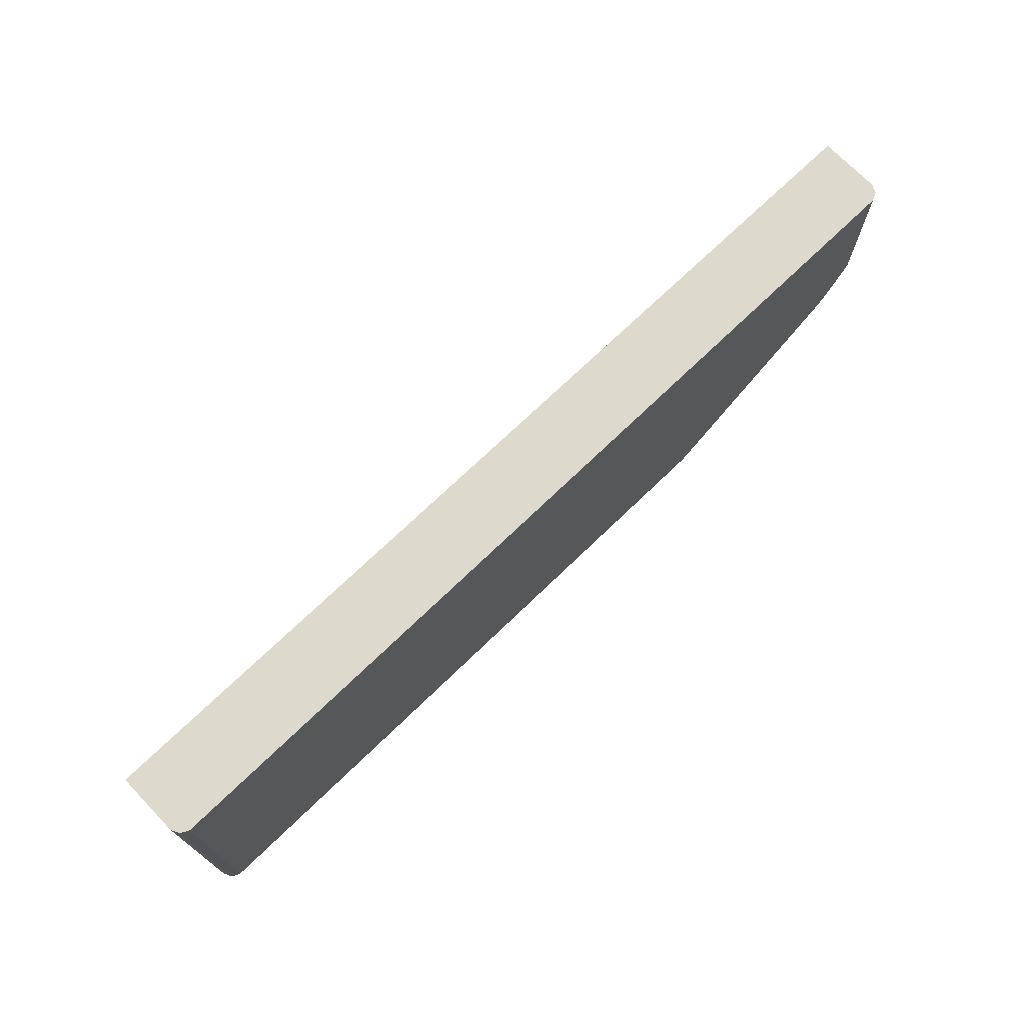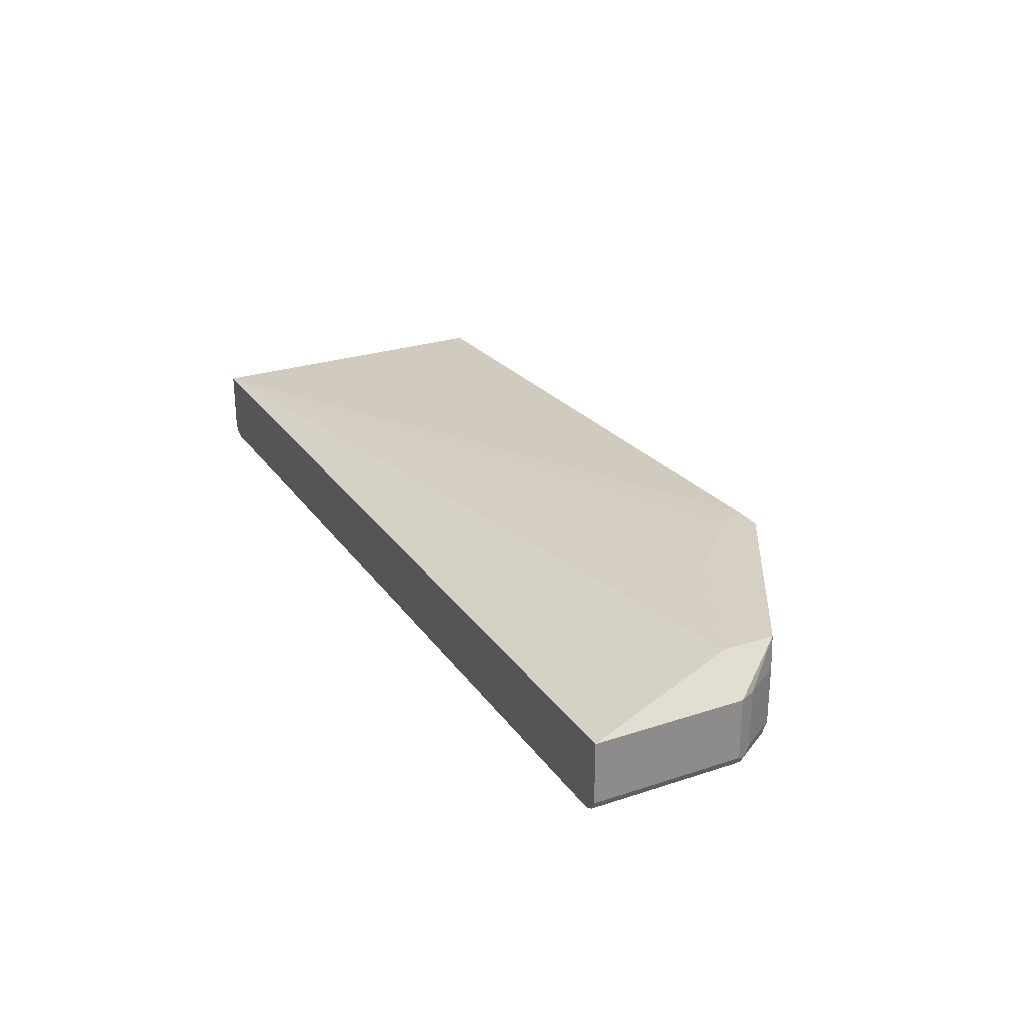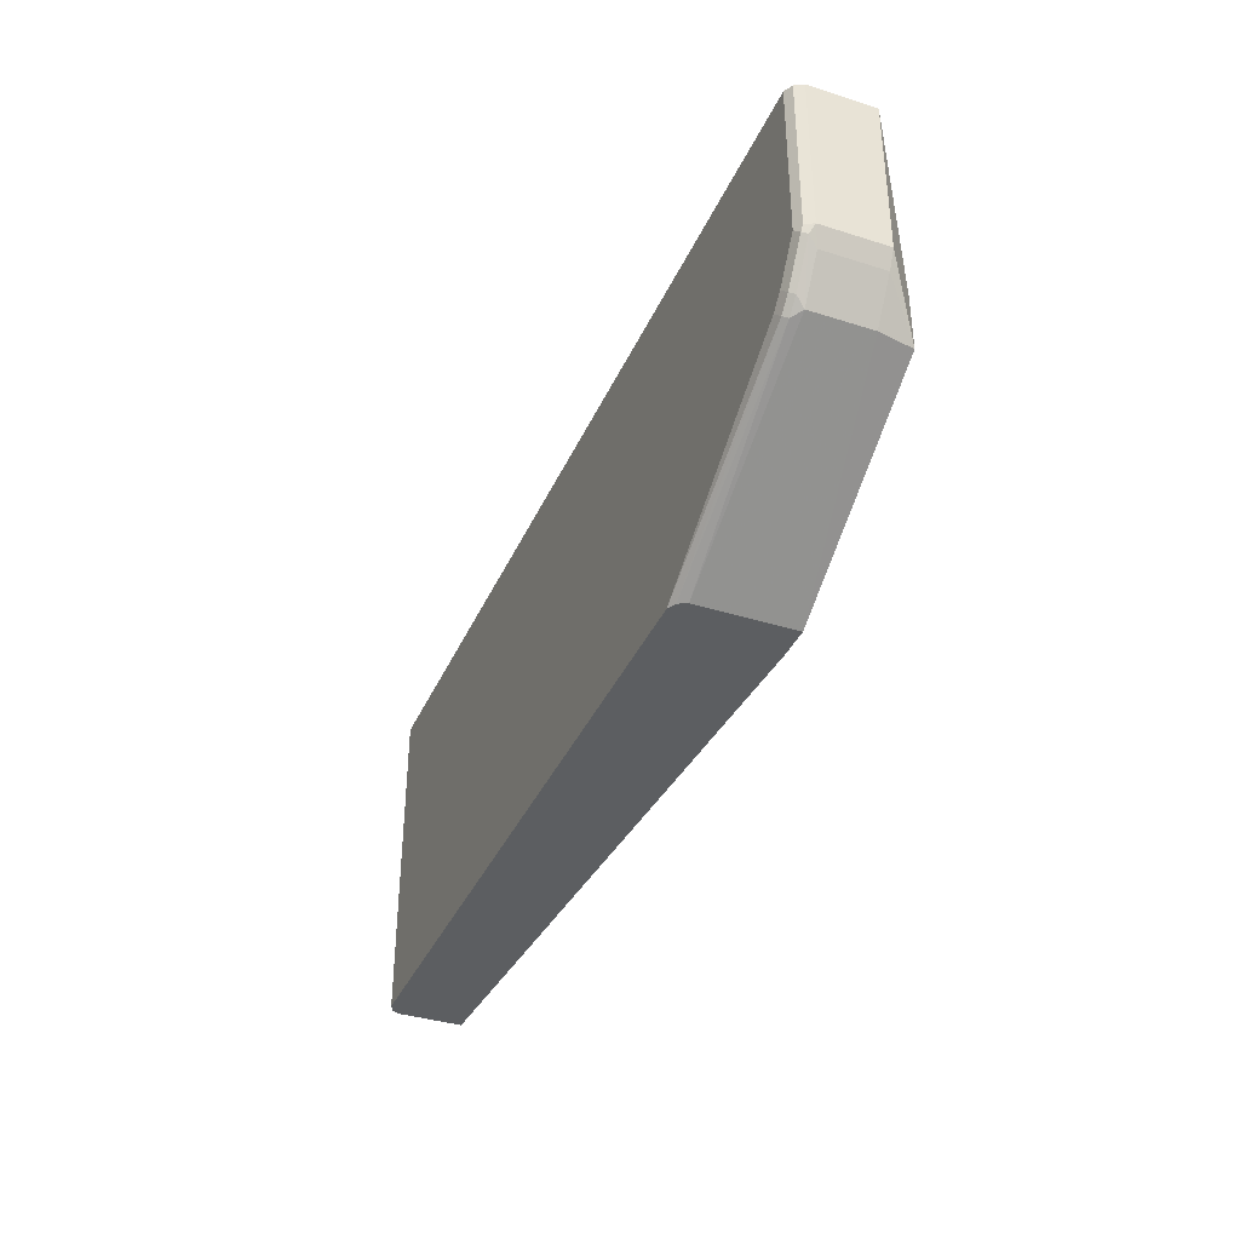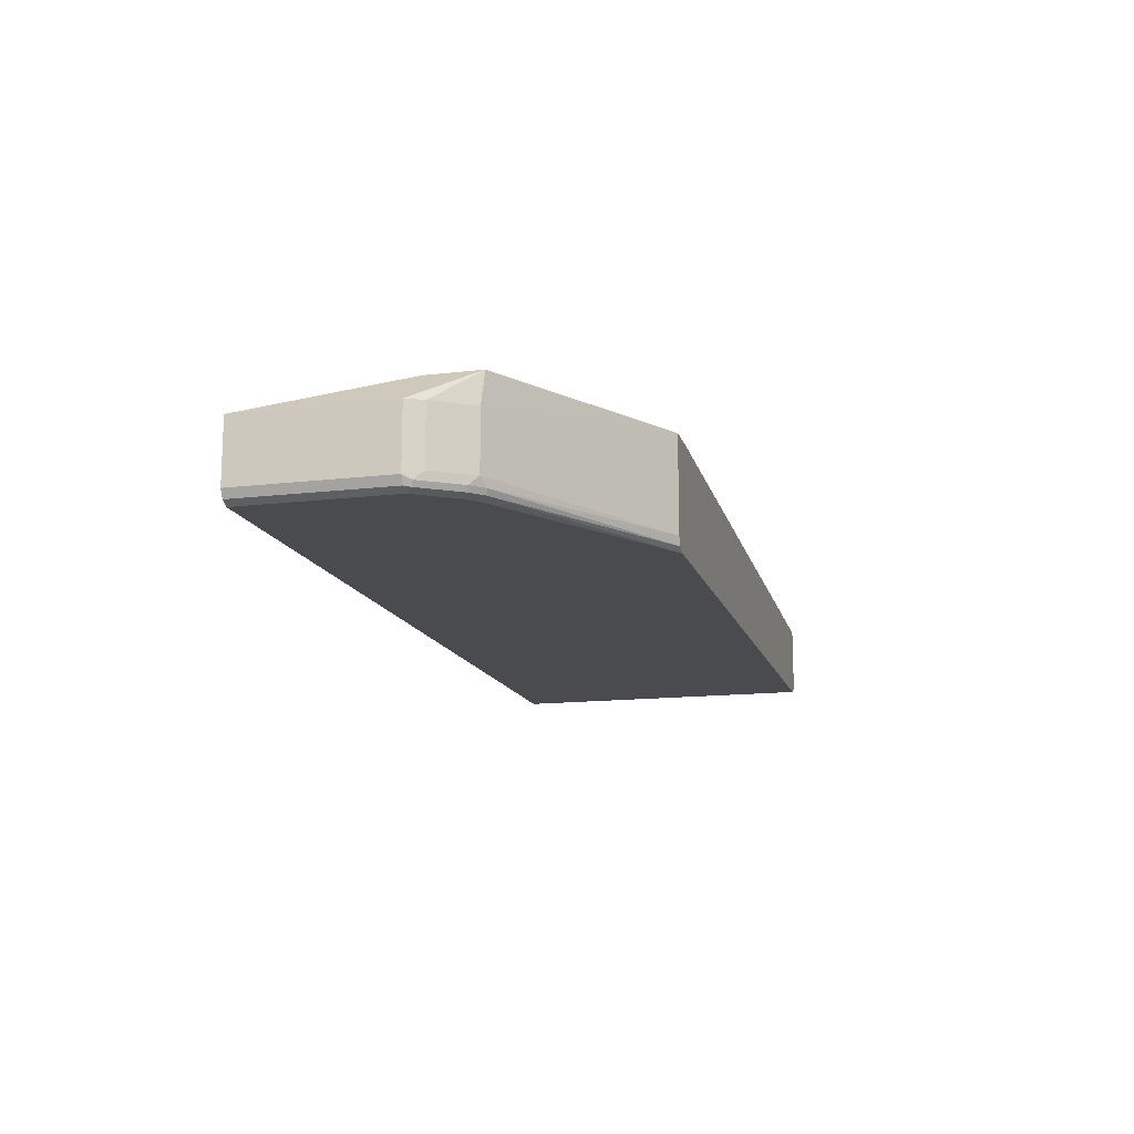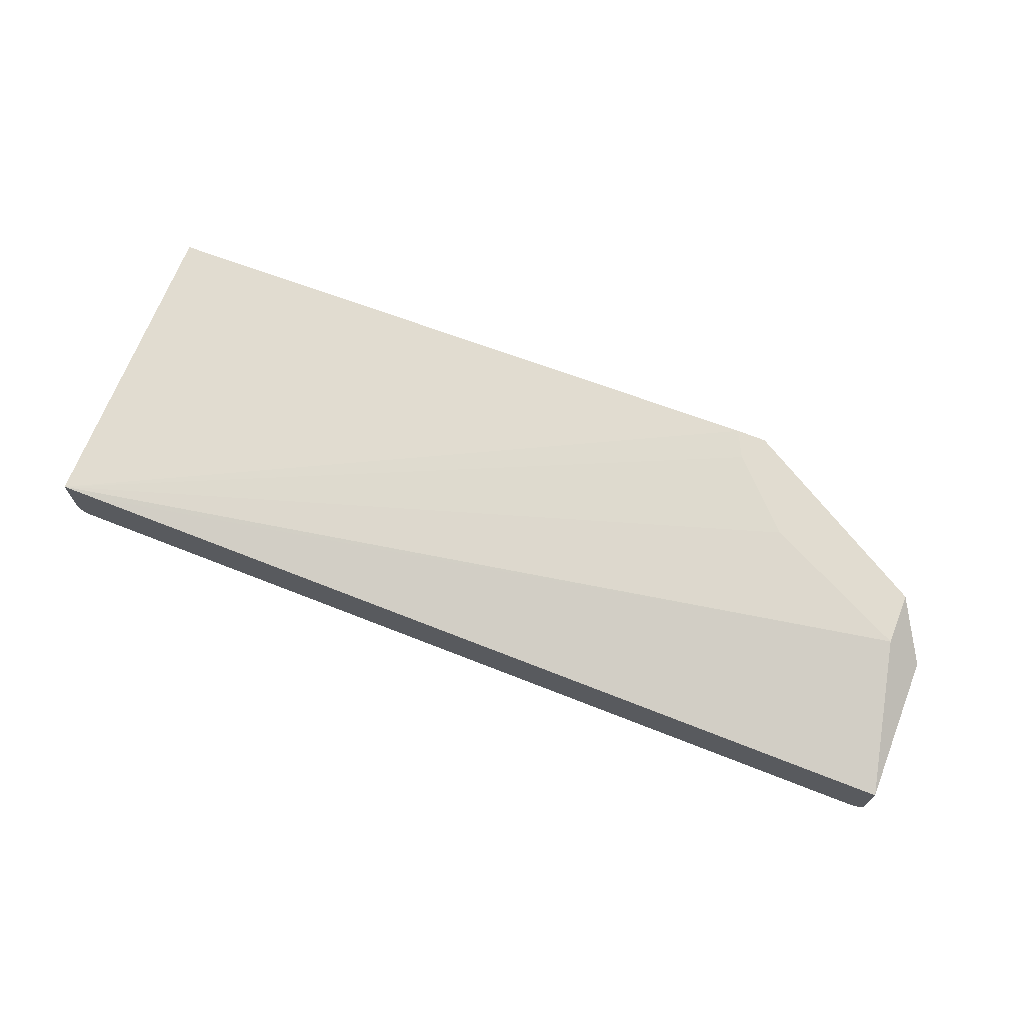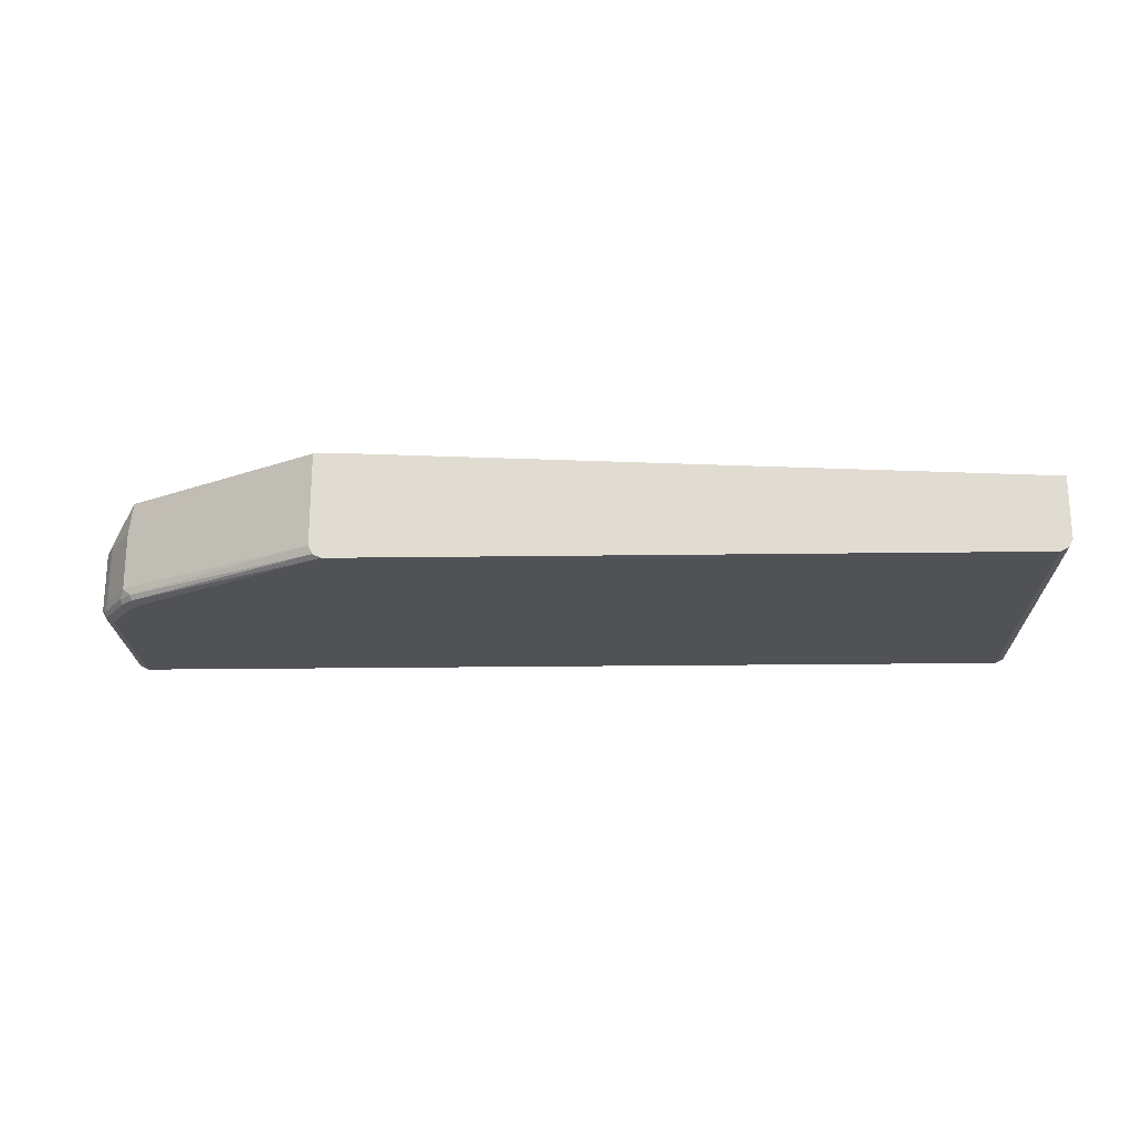
<metadata>
{"format":"obj","ext":"obj","renderer":"f3d","projection":"perspective","resolution":1024,"background":"white","views":[{"elev":72.0,"azim":-44.0,"up":"+Z"},{"elev":26.3,"azim":62.7,"up":"+Y"},{"elev":-37.3,"azim":67.9,"up":"+Z"},{"elev":-14.3,"azim":104.6,"up":"+Y"},{"elev":69.4,"azim":21.5,"up":"+Y"},{"elev":-21.3,"azim":-178.6,"up":"+Y"}]}
</metadata>
<code>
v 0.618 -0.03246 0.2482
v -0.618 -0.03063 0.2482
v -0.6126 -0.1247 0.2482
v -0.618 -0.1138 0.2482
v -0.618 -0.1138 -0.178
v -0.618 -0.03063 -0.178
v -0.573 -0.03063 -0.178
v 0.2689 0.009605 -0.178
v 0.2874 0.009605 -0.141
v 0.3753 0.009605 -0.05094
v 0.5689 0.009605 0.04564
v 0.3094 0.009605 -0.178
v 0.5689 0.009605 -0.02453
v 0.5746 -0.03246 -0.02167
v 0.5746 -0.1084 -0.02167
v 0.6072 -0.03246 0.02714
v 0.618 -0.03246 0.04879
v 0.6072 -0.1084 0.02714
v 0.6126 -0.1193 0.03795
v 0.58 -0.1193 -0.01082
v 0.6099 -0.126 0.04066
v 0.618 -0.1138 0.04879
v 0.618 -0.1138 0.2482
v 0.6126 -0.1247 0.2482
v 0.6126 -0.1247 0.04879
v 0.6018 -0.1301 0.2482
v 0.6018 -0.1301 0.04879
v 0.5692 -0.1301 2.598e-05
v 0.2927 -0.1301 -0.178
v 0.553 -0.1301 -0.01624
v 0.5611 -0.126 -0.02438
v 0.3039 -0.1247 -0.178
v 0.5638 -0.1193 -0.02709
v 0.5773 -0.126 -0.008109
v 0.3094 -0.1134 -0.178
v -0.6018 -0.1301 -0.178
v -0.6126 -0.1247 -0.178
v -0.6018 -0.1301 0.2482
v -0.573 -0.03063 0.2482
f 32 29 35
f 33 32 35
f 33 35 15
f 30 31 28
f 20 33 15
f 35 7 12
f 35 29 7
f 20 34 33
f 30 29 31
f 34 21 28
f 34 28 31
f 34 31 33
f 33 31 32
f 32 31 29
f 35 12 15
f 20 21 34
f 8 12 7
f 39 11 2
f 5 7 36
f 30 28 29
f 36 29 26
f 24 23 26
f 39 2 1
f 39 1 11
f 13 11 1
f 13 1 17
f 36 7 29
f 17 1 23
f 26 1 3
f 38 26 3
f 38 36 26
f 37 36 38
f 37 38 3
f 37 3 5
f 37 5 36
f 23 1 26
f 28 26 29
f 19 21 20
f 27 28 21
f 11 12 8
f 10 11 8
f 10 2 11
f 9 2 10
f 9 10 8
f 9 8 2
f 6 2 8
f 6 8 7
f 6 7 5
f 6 5 2
f 4 2 5
f 4 5 3
f 4 3 2
f 2 3 1
f 27 26 28
f 14 12 13
f 14 15 12
f 13 12 11
f 14 13 16
f 27 21 26
f 21 24 26
f 25 24 21
f 25 21 22
f 25 22 24
f 14 16 15
f 22 17 23
f 18 17 22
f 22 23 24
f 19 22 21
f 19 20 15
f 19 15 18
f 16 18 15
f 16 17 18
f 16 13 17
f 19 18 22

</code>
